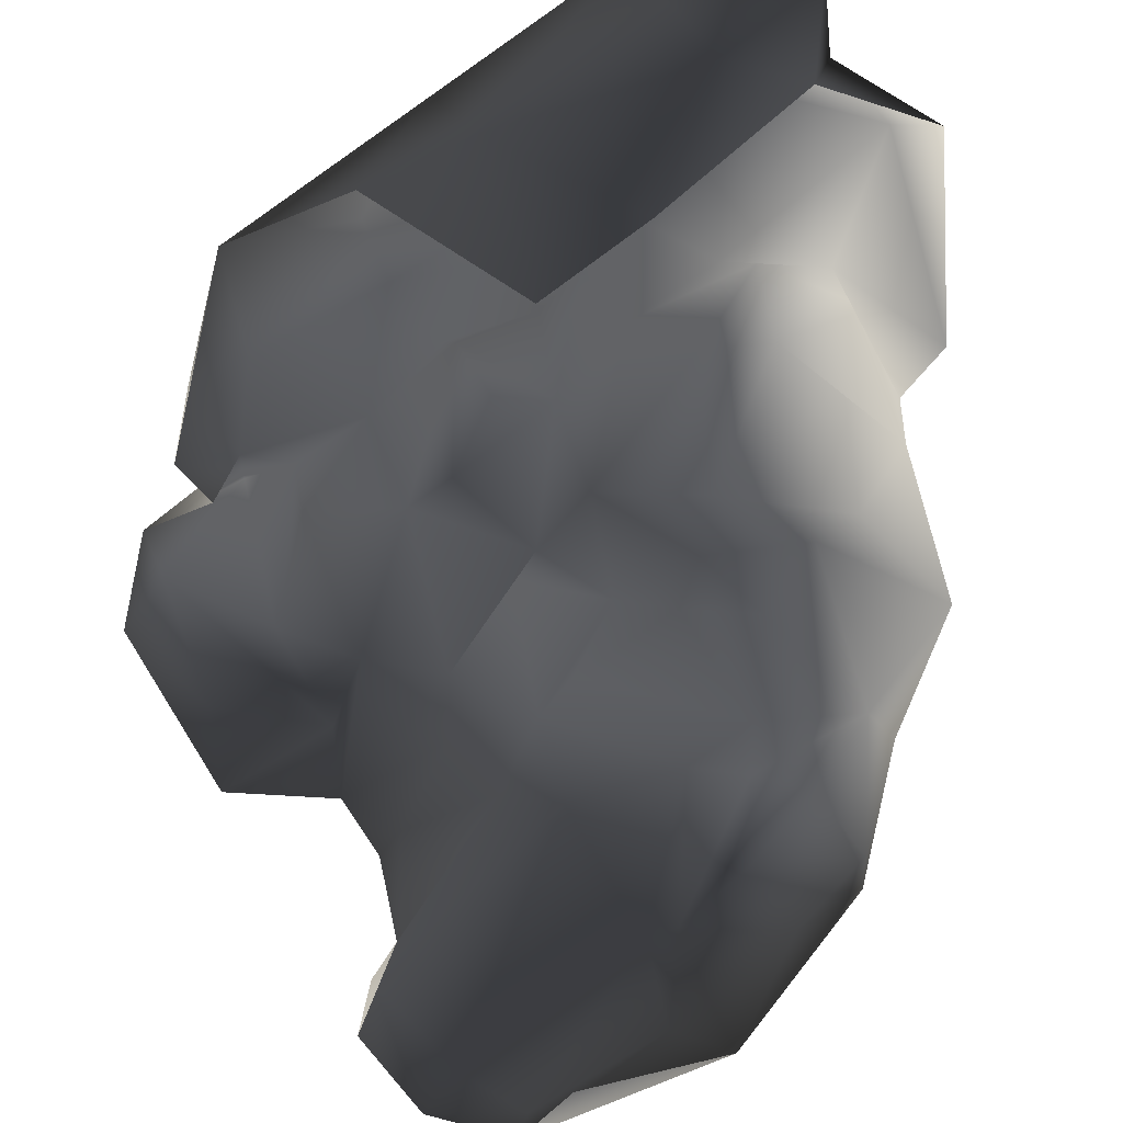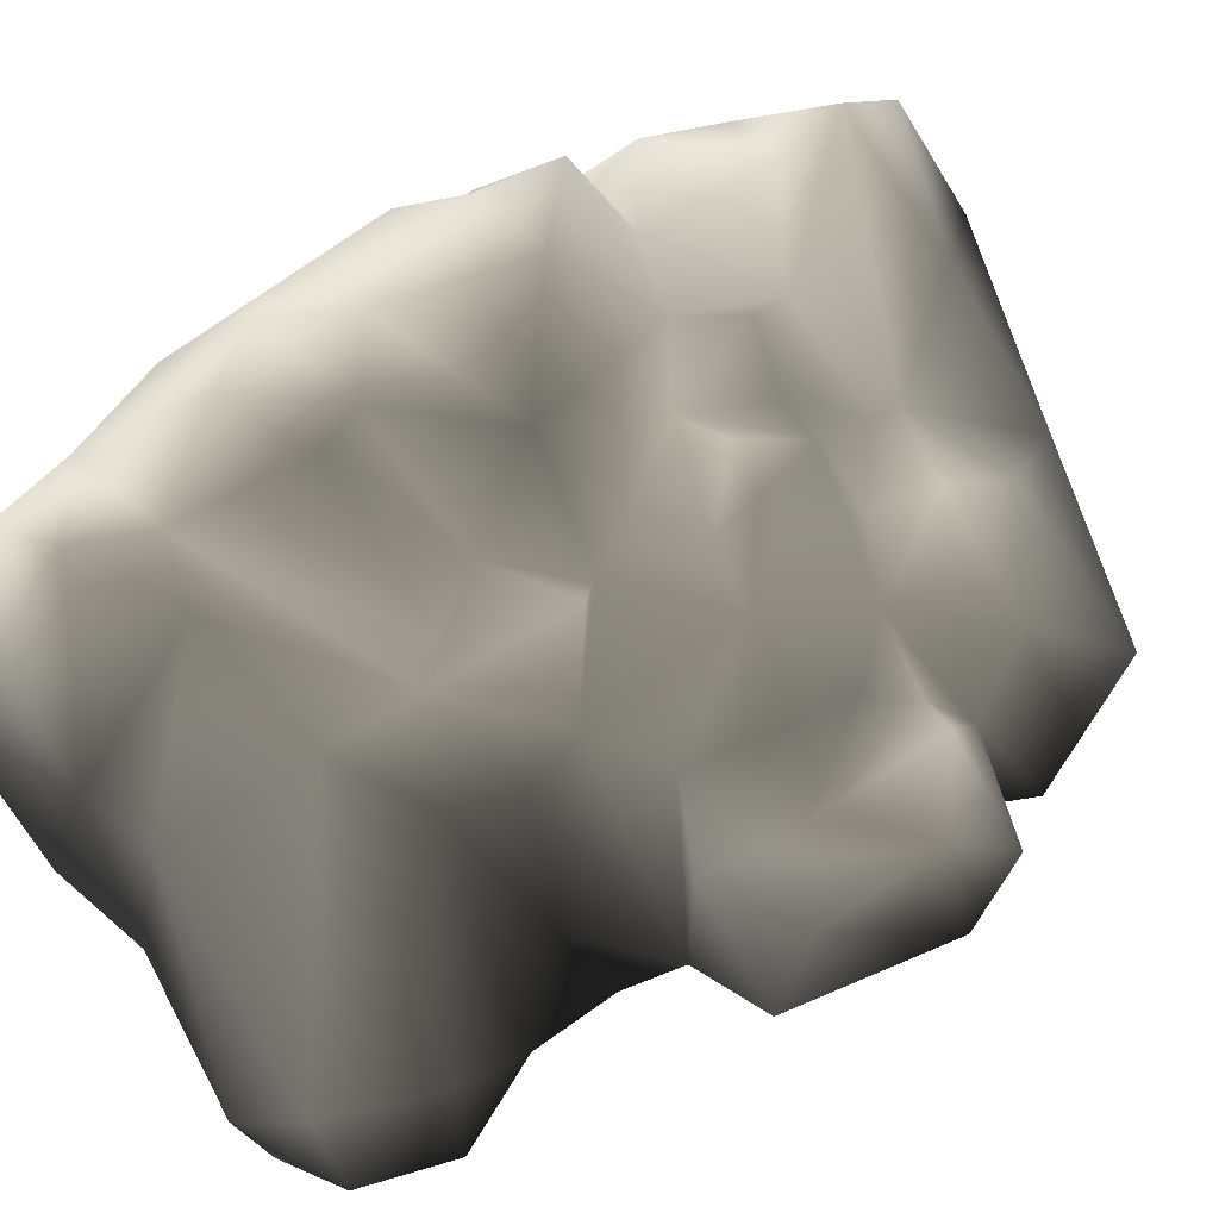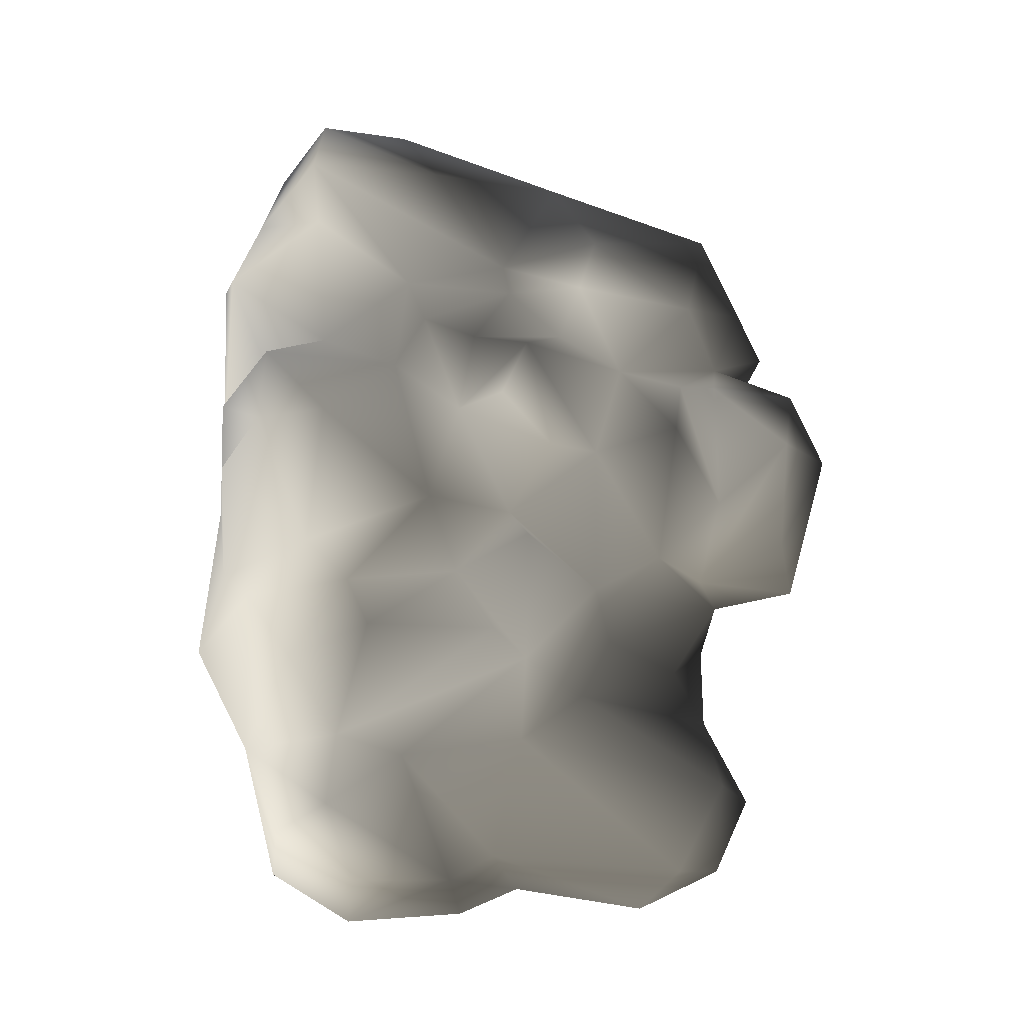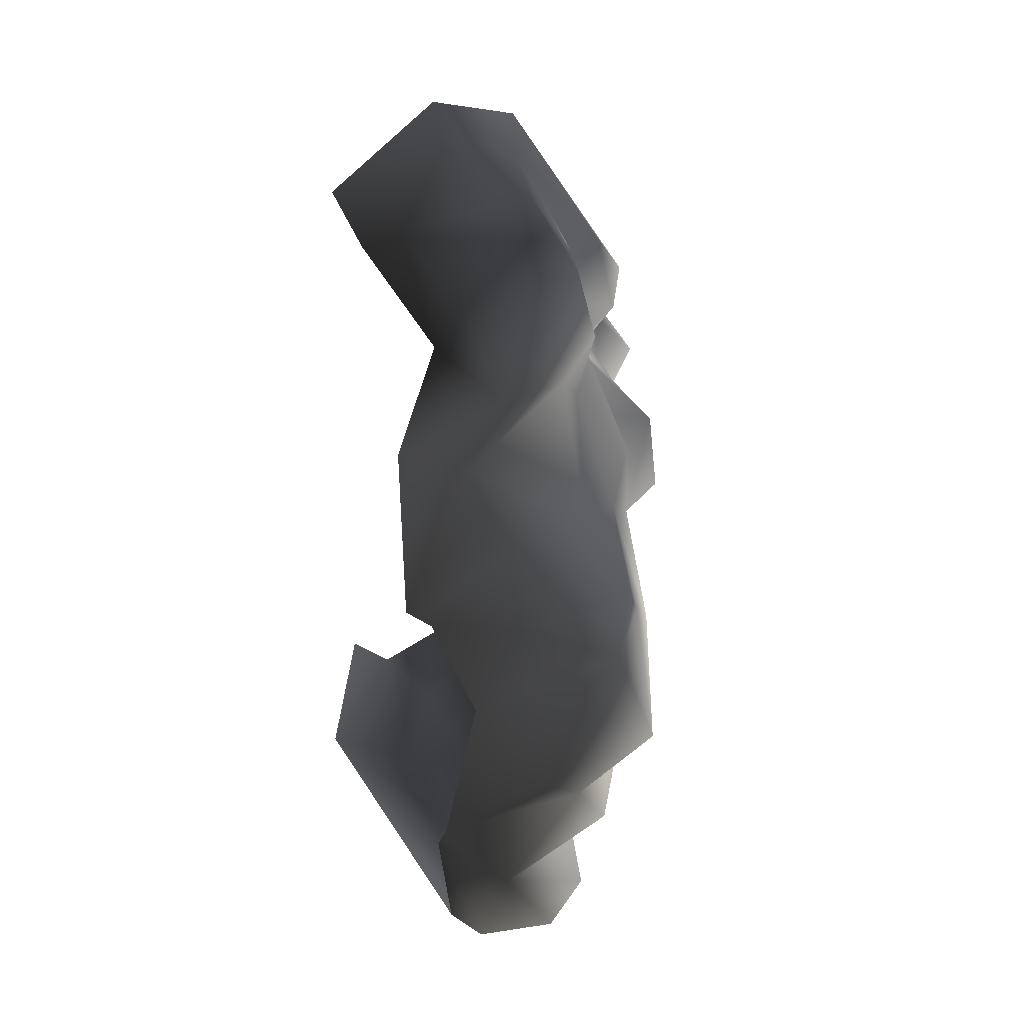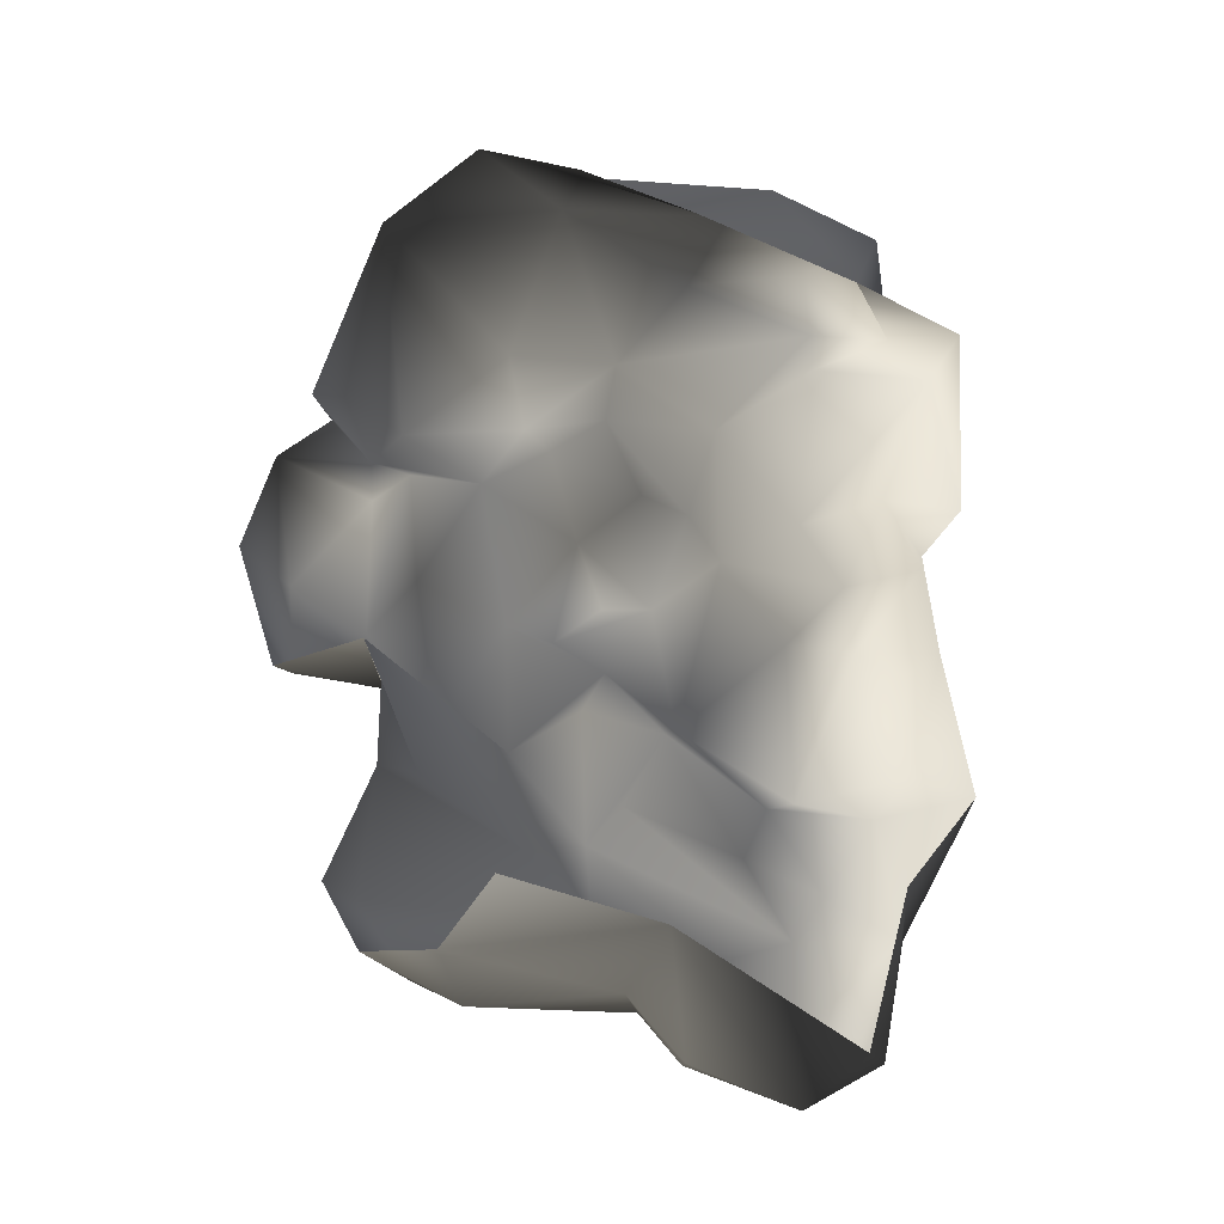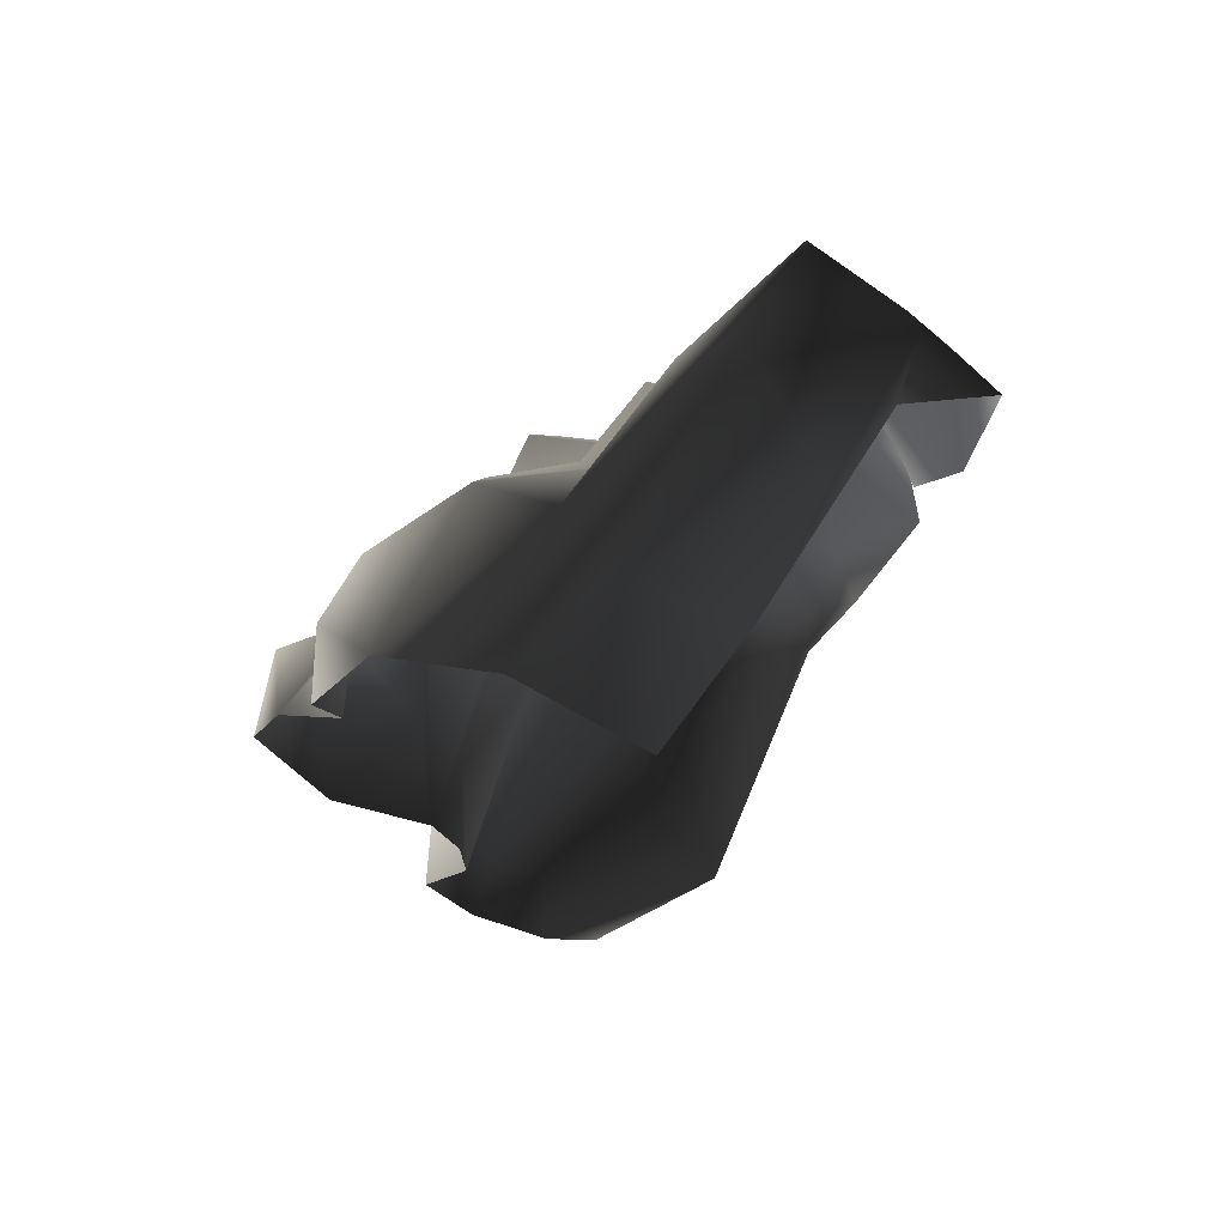
<metadata>
{"format":"obj","ext":"obj","renderer":"f3d","projection":"perspective","resolution":1024,"background":"white","views":[{"elev":-56.5,"azim":6.9,"up":"+Y"},{"elev":41.4,"azim":-130.5,"up":"+Y"},{"elev":-23.6,"azim":-158.4,"up":"+Z"},{"elev":35.7,"azim":123.5,"up":"+Z"},{"elev":-22.4,"azim":14.4,"up":"+Z"},{"elev":74.7,"azim":-2.5,"up":"+Z"}]}
</metadata>
<code>
v 0.6642 0.7136 4.146
v 1.783 2.546 4.585
v 2.449 1.468 4.171
v 3.298 2.751 4.202
v 2.388 3.475 4.319
v 0.293 1.332 4.193
v 1.287 2.655 3.89
v 0.6517 2.123 2.77
v -0.4482 1.98 2.941
v -1.276 0.3129 3.678
v -1.474 1.667 2.009
v -0.1832 -0.01208 4.161
v 0.9901 -0.5539 3.41
v 1.843 0.4933 3.438
v 3.133 2.326 3.489
v -0.3553 2.257 2.22
v -0.6225 1.667 1.362
v -1.595 1.111 1.455
v -1.195 1.169 1.296
v -1.323 1.826 0.4427
v -1.631 1.27 -0.3033
v -1.635 1.302 1.126
v -2.313 0.4214 1.288
v -1.712 0.3048 1.544
v -2.449 1.289 0.2877
v -1.094 1.868 -1.115
v -0.5327 2.304 0.07109
v 0.018 2.99 1.213
v -0.3795 1.943 -1.409
v 0.4759 2.354 -0.5165
v -1.257 0.8742 -1.06
v -2.239 0.937 -0.7827
v -2.101 0.09891 -1.033
v -2.651 0.4371 0.3765
v -1.108 -0.2126 -0.9757
v -0.4562 1.732 -1.957
v 0.2814 2.372 -2.261
v 0.2185 2.452 -0.8485
v 1.066 2.469 -1.172
v 0.6372 2.403 -1.882
v 1.575 3.63 -2.126
v 2.13 3.16 -3.138
v 1.49 2.887 -3.359
v 2.061 3.485 -3.98
v 1.283 2.043 -4.522
v 1.011 1.485 -4.152
v 3.185 3.205 -3.186
v 2.332 3.925 -2.484
v 2.863 3.909 -1.732
v 3.985 2.943 -1.898
v 3.369 2.383 -2.895
v 1.81 3.672 -1.608
v 0.9172 3.558 -0.7382
v 0.7587 3.158 0.455
v 1.443 3.393 1.017
v -0.1755 2.777 0.033
v 1.982 4.033 0.2765
v 1.985 4.298 -1.375
v 0.2238 3.213 0.535
v 1.114 3.339 1.557
v 1.506 2.941 2.307
v 0.48 2.353 2.268
v 0.759 2.741 1.56
v 1.774e-07 1.968 1.79
v 2.255 3.546 1.41
v 2.476 3.376 3.103
v 3.733 3.12 2.698
v 3.184 3.187 1.427
v 2.584 4.276 0.9714
v 4.036 2.551 0.9317
v 4.12 2.587 2.891
v 3.495 3.577 0.7843
v 3.629 2.561 0.4858
v 3.304 3.243 3.278
v 2.409 3.691 3.693
v 3.689 3.142 -0.3271
v 2.674 4.242 0.1972
v 3.298 2.751 4.202
v 3.133 2.326 3.489
v 3.226 3.984 -0.2029
v 3.267 3.735 -1.376
v 3.689 3.142 -0.3271
v -0.09782 -0.912 -4.112
v -0.07054 -0.2728 -4.442
v -0.8843 -0.6316 -4.004
v 1.172 0.3825 -4.253
v 1.748 -0.368 -3.884
v 1.505 1.232 -4.688
v 2.332 2.316 -4.936
v 2.972 2.257 -4.457
v 1.957 3.002 -4.688
v 2.644 3.437 -4.211
v 3.037 2.721 -4.46
v 2.332 2.316 -4.936
v 0.4285 -1.032 -3.532
v 2.972 2.257 -4.457
v 0.3977 2.21 -3.112
v -0.6338 -0.02114 -4.122
v -1.254 0.2706 -3.279
v -0.0934 1.649 -2.514
v -0.8531 -0.4421 -2.289
v -0.8364 0.6126 -2.007
v -0.8705 -0.3639 -1.461
v -1.334 -0.4018 -3.29
v -1.951 0.3566 1.882
v -1.86 1.011 2.166
g Cliff2_(10)_3035_170
f 1 3 2
f 4 2 3
f 4 5 2
f 2 6 1
f 2 7 6
f 2 5 7
f 6 7 8
f 9 6 8
f 6 9 10
f 11 10 9
f 6 10 12
f 12 1 6
f 1 12 13
f 14 1 13
f 3 1 14
f 15 4 3
f 15 3 14
f 16 9 8
f 9 16 11
f 16 17 11
f 17 18 11
f 18 17 19
f 17 20 19
f 21 19 20
f 19 21 22
f 19 22 18
f 18 22 23
f 24 18 23
f 23 22 25
f 21 25 22
f 20 26 21
f 20 27 26
f 27 20 17
f 28 27 17
f 29 26 27
f 29 27 30
f 26 31 21
f 21 31 25
f 31 32 25
f 32 31 33
f 32 33 34
f 25 32 34
f 34 23 25
f 31 35 33
f 26 35 31
f 26 29 35
f 29 36 35
f 29 37 36
f 37 29 38
f 38 29 30
f 39 37 38
f 39 38 30
f 39 40 37
f 40 39 41
f 41 42 40
f 37 40 42
f 37 42 43
f 44 43 42
f 43 44 45
f 43 45 46
f 44 42 47
f 42 48 47
f 41 48 42
f 47 48 49
f 50 47 49
f 50 51 47
f 52 41 39
f 49 48 52
f 41 52 48
f 53 52 39
f 53 39 30
f 30 54 53
f 55 53 54
f 30 56 54
f 57 53 55
f 58 53 57
f 53 58 52
f 52 58 49
f 54 56 59
f 55 54 60
f 55 60 61
f 60 62 61
f 63 60 54
f 60 63 62
f 63 64 62
f 64 16 62
f 28 63 54
f 64 63 28
f 56 28 59
f 54 59 28
f 61 65 55
f 61 66 65
f 65 66 67
f 68 65 67
f 69 65 68
f 70 68 67
f 71 70 67
f 72 69 68
f 70 73 68
f 72 68 73
f 66 74 67
f 74 71 67
f 66 75 74
f 73 76 72
f 76 77 72
f 77 69 72
f 61 75 66
f 75 61 8
f 69 55 65
f 8 7 75
f 5 74 75
f 5 75 7
f 5 78 74
f 78 79 74
f 79 71 74
f 62 8 61
f 62 16 8
f 57 77 58
f 80 58 77
f 81 58 80
f 82 81 80
f 77 82 80
f 82 50 81
f 49 58 81
f 81 50 49
f 69 57 55
f 69 77 57
f 17 16 64
f 64 28 17
f 28 56 27
f 27 56 30
f 83 85 84
f 86 83 84
f 83 86 87
f 46 86 84
f 45 86 46
f 86 45 88
f 88 87 86
f 89 87 88
f 88 45 89
f 87 89 90
f 91 89 45
f 44 91 45
f 92 91 44
f 91 92 93
f 47 93 92
f 44 47 92
f 94 91 93
f 95 83 87
f 96 94 93
f 51 93 47
f 51 96 93
f 97 46 98
f 99 97 98
f 100 97 99
f 100 99 101
f 102 100 101
f 102 101 103
f 85 99 98
f 101 99 104
f 104 99 85
f 35 102 103
f 97 43 46
f 37 43 97
f 37 97 100
f 36 37 100
f 36 100 102
f 35 36 102
f 85 98 84
f 84 98 46
f 105 18 24
f 106 18 105
f 105 10 106
f 10 11 106
f 11 18 106

</code>
